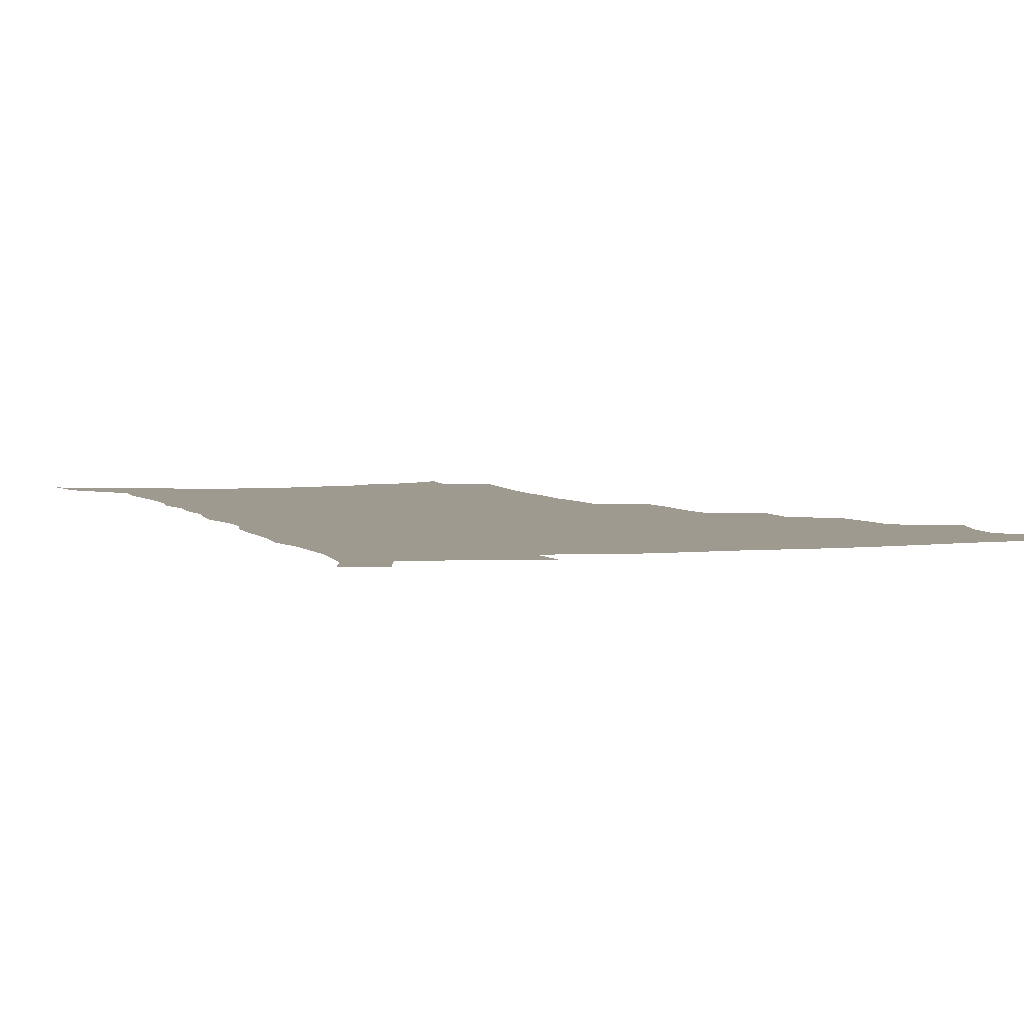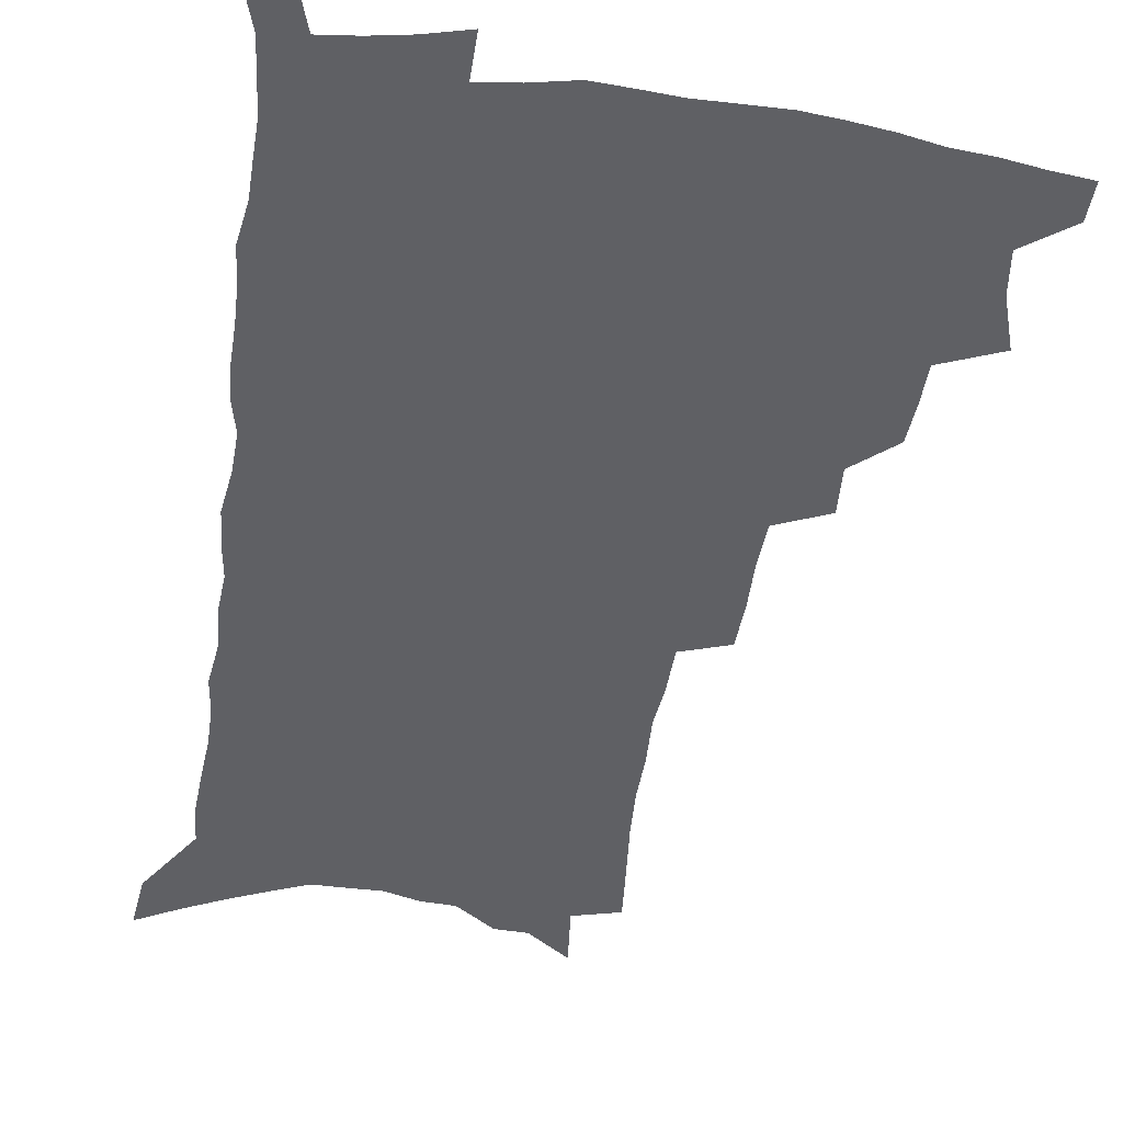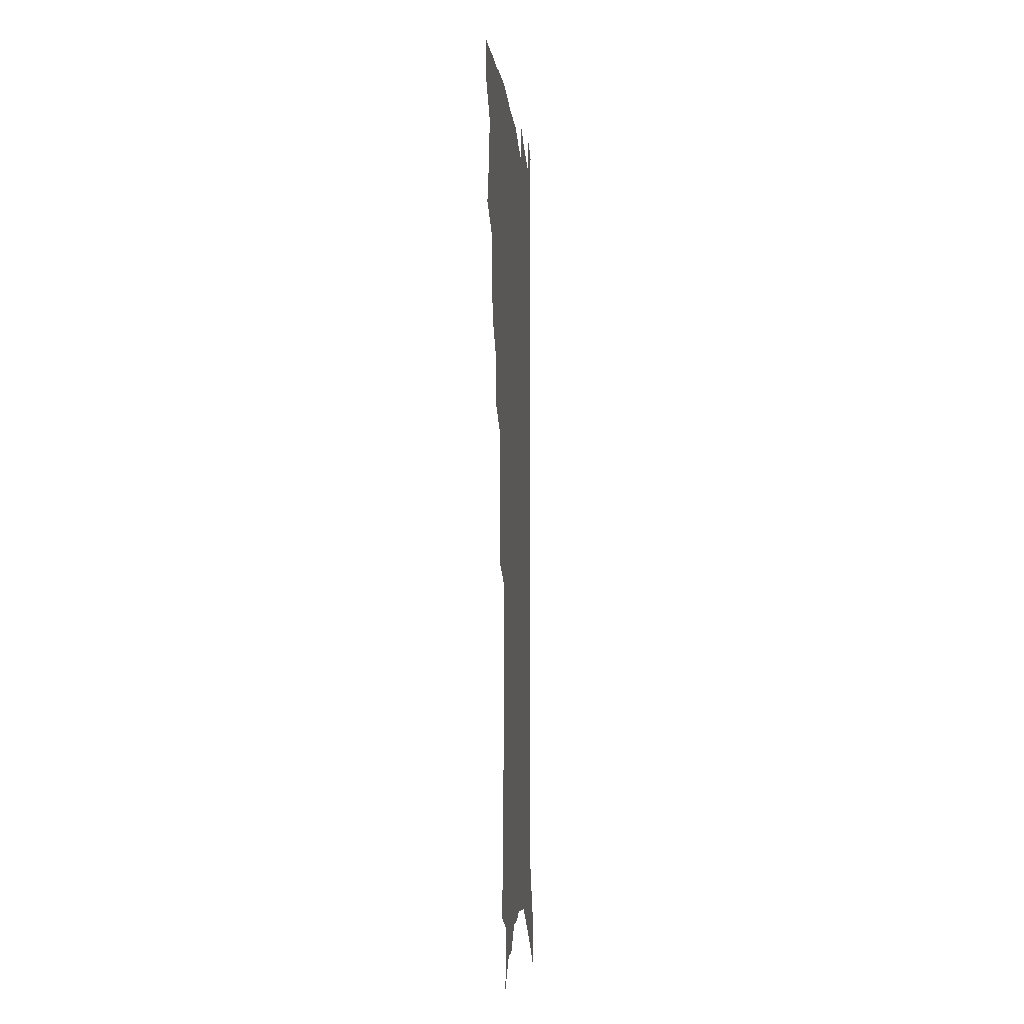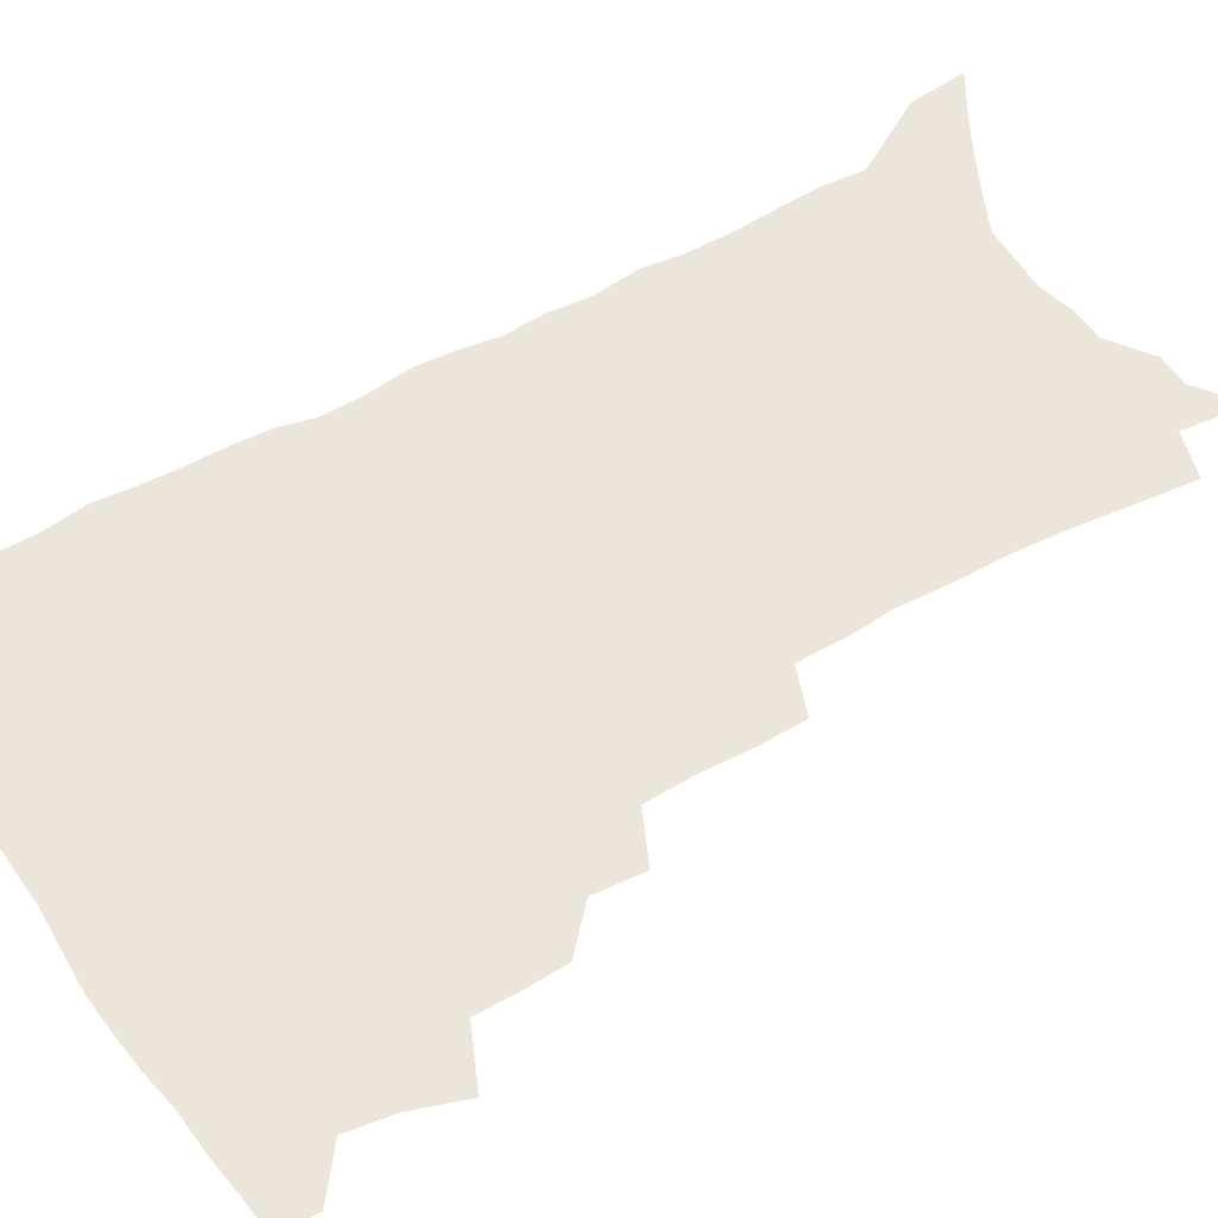
<metadata>
{"format":"obj","ext":"obj","renderer":"f3d","projection":"perspective","resolution":1024,"background":"white","views":[{"elev":3.6,"azim":161.9,"up":"+Z"},{"elev":-43.9,"azim":171.6,"up":"+Z"},{"elev":-8.8,"azim":-85.2,"up":"+Y"},{"elev":55.8,"azim":-120.1,"up":"+Z"}]}
</metadata>
<code>
v 486.2 500.2 0
v 486.1 514.7 0
v 494 451.1 0
v 500.5 471 0
v 502.8 487.5 0
v 502.6 502 0
v 500.7 516.4 0
v 516.1 411 0
v 515.3 426.3 0
v 515.2 442.1 0
v 518 459.7 0
v 518.3 474.6 0
v 519.3 489.7 0
v 517.7 503.6 0
v 514.9 518.7 0
v 529.7 379 0
v 531 397.5 0
v 532.6 415.3 0
v 533.5 431.9 0
v 532.4 446.3 0
v 533.2 461.5 0
v 533.5 476.4 0
v 534.1 491.1 0
v 532 505.3 0
v 529.7 520 0
v 549.1 316.2 0
v 548.5 334 0
v 549.2 353.4 0
v 548.5 370.6 0
v 547.8 387 0
v 550.2 406 0
v 548 419.1 0
v 551.3 437.5 0
v 550.8 451.1 0
v 549.5 464.5 0
v 549.5 478.7 0
v 548.8 492.4 0
v 546.8 506.4 0
v 543.6 522.9 0
v 561.8 173.2 0
v 563.9 195.5 0
v 566.3 218.1 0
v 567.4 238 0
v 567.2 255.4 0
v 568.2 275.4 0
v 566.8 291.3 0
v 566.6 310.1 0
v 565.5 327 0
v 565 344 0
v 564.2 360.1 0
v 564.1 377 0
v 563.8 392.8 0
v 564.4 409.1 0
v 563.8 423.4 0
v 564.6 438.5 0
v 565 453.1 0
v 564.8 466.9 0
v 564.1 480.3 0
v 562.6 493.9 0
v 560.7 508.3 0
v 557.8 524.8 0
v 576.7 143.9 0
v 579.2 168.6 0
v 576.7 182.4 0
v 581.8 211.7 0
v 582.3 230.5 0
v 582.5 248.8 0
v 582.3 266.4 0
v 581.4 282.4 0
v 581.4 301.1 0
v 581.1 318.7 0
v 580.5 335.3 0
v 579.2 349.8 0
v 578.7 365.7 0
v 578.2 381.2 0
v 578.1 396.6 0
v 578.8 412.5 0
v 579.3 427.2 0
v 579 440.8 0
v 579.1 454.9 0
v 578.5 468.1 0
v 577.5 481.4 0
v 576.7 494.8 0
v 575.3 508.6 0
v 572.1 526.3 0
v 592.8 156.5 0
v 593 175.8 0
v 593.2 196.1 0
v 596.7 222.2 0
v 596.4 239.3 0
v 596.3 257.1 0
v 595.7 273.7 0
v 594.2 288.1 0
v 594.2 306.1 0
v 593.6 321.9 0
v 593.2 338.5 0
v 592.8 354.6 0
v 592.1 369.3 0
v 592.3 385.6 0
v 592.3 400.5 0
v 592.3 414.6 0
v 593.1 429.8 0
v 592.1 442.1 0
v 592.5 456.1 0
v 592.7 469.2 0
v 591.1 482.5 0
v 590.3 495.8 0
v 589.1 509.7 0
v 586.8 526.1 0
v 605 157.1 0
v 608.8 189.7 0
v 609.6 210.7 0
v 609.2 227.3 0
v 607.9 240.6 0
v 608.5 261.2 0
v 607.8 277.4 0
v 607.5 294.7 0
v 606.8 310.3 0
v 606.2 325.5 0
v 605.8 341.4 0
v 605.6 357.4 0
v 604.8 370.9 0
v 604.7 385.9 0
v 604.7 400.3 0
v 605.2 416.3 0
v 605.3 430.2 0
v 605 442.8 0
v 605.5 456.8 0
v 605.6 469.8 0
v 604.9 483 0
v 603.7 496.8 0
v 603.1 510.5 0
v 601.5 525.9 0
v 619.9 168.4 0
v 621.5 194.8 0
v 621.5 213.3 0
v 621.4 231.3 0
v 621.1 248 0
v 620.4 263.5 0
v 619.8 279.7 0
v 619.3 295.9 0
v 618.6 310.9 0
v 618.8 330.1 0
v 618.3 344.1 0
v 617.9 359.4 0
v 617.2 372.3 0
v 617.6 388.2 0
v 617.7 403 0
v 617.8 417.3 0
v 617.8 430.4 0
v 618 443.9 0
v 618.6 457.8 0
v 618.5 470.3 0
v 618.6 483.3 0
v 618.7 496.3 0
v 617.7 510.1 0
v 615.5 527 0
v 632.7 169.2 0
v 633.5 195.2 0
v 633.5 215.3 0
v 633.3 233.9 0
v 632.9 249.5 0
v 632.4 266.3 0
v 631.9 282.5 0
v 631.4 298.6 0
v 630.9 314.2 0
v 630.8 328.9 0
v 630.4 344.6 0
v 630 359.9 0
v 630.1 375.6 0
v 630 388.8 0
v 630.1 403.5 0
v 630.2 418.1 0
v 630.4 430.7 0
v 630.5 444.1 0
v 631.1 457.5 0
v 631.4 470.2 0
v 631.7 483.2 0
v 632.1 496.1 0
v 631.4 510.2 0
v 629.5 527.8 0
v 645.8 173.1 0
v 645.7 195.2 0
v 645.3 216 0
v 645 234 0
v 644.8 249.2 0
v 644.2 266.6 0
v 643.9 281.2 0
v 643.2 297.9 0
v 642.7 316.8 0
v 642.7 329.2 0
v 642.6 343.2 0
v 642.2 359.5 0
v 642.2 374.6 0
v 642.2 389.7 0
v 642.4 403.4 0
v 642.8 416.8 0
v 642.8 431 0
v 642.9 444.8 0
v 643.8 457 0
v 644.3 469.7 0
v 644.7 483 0
v 645.2 495.9 0
v 645.3 509.5 0
v 645.1 524.6 0
v 658.5 173 0
v 658 194.6 0
v 657.5 213.7 0
v 656.9 232.4 0
v 657.3 246 0
v 656.1 265.8 0
v 655.7 281.9 0
v 655.2 298.2 0
v 654.8 314.3 0
v 654.6 329.2 0
v 654.5 343.2 0
v 654.2 360 0
v 654.3 374 0
v 655.2 386.8 0
v 654.7 402.3 0
v 655.3 415.6 0
v 655.6 429.6 0
v 656.6 442.3 0
v 656.5 456.5 0
v 657.1 469.4 0
v 657.7 482.3 0
v 658.2 495.5 0
v 658.9 508.6 0
v 659.4 522.8 0
v 659.2 539.9 0
v 671.3 173.2 0
v 670.7 192.1 0
v 669.8 211.9 0
v 669.2 229.6 0
v 669.2 245.5 0
v 668.7 262.4 0
v 667.7 280.4 0
v 667.7 295.5 0
v 666.6 313.3 0
v 666.7 327.6 0
v 666.4 343.2 0
v 667.1 356.8 0
v 666.8 371.8 0
v 667.4 385.5 0
v 668.7 398.4 0
v 668.2 413.4 0
v 668.5 427.8 0
v 669.3 441 0
v 668.8 456.1 0
v 669.9 468.5 0
v 670.6 481.6 0
v 671.4 494.6 0
v 672.3 507.8 0
v 673.2 521.6 0
v 674.3 536 0
v 685.4 167.1 0
v 684.1 187.3 0
v 683 207.1 0
v 682.1 225.5 0
v 682.2 241.4 0
v 681.4 258.9 0
v 681.1 275.2 0
v 680.7 291.5 0
v 680.3 307.6 0
v 679.1 324.8 0
v 679.8 338.8 0
v 680.4 352.8 0
v 680.5 367.4 0
v 680.3 382.6 0
v 681.8 395.5 0
v 680 413.4 0
v 682.4 425.1 0
v 682.8 439 0
v 683 453 0
v 683.4 466.6 0
v 684.1 480 0
v 684.7 493.5 0
v 685.5 506.7 0
v 686.9 520 0
v 688.6 533.4 0
v 699.9 160.4 0
v 698.4 180.6 0
v 696.9 201.1 0
v 696.9 217.9 0
v 696.3 235 0
v 695.5 252.5 0
v 694.2 270.5 0
v 694.7 285.6 0
v 694.3 301.9 0
v 693.4 318.6 0
v 694 333 0
v 695.4 346.7 0
v 693.6 364.1 0
v 693.8 378.5 0
v 696.4 391.1 0
v 695.3 407.7 0
v 695.6 422 0
v 697.4 435.2 0
v 696.4 450.7 0
v 697.1 464.3 0
v 697.7 478.1 0
v 698.9 491.4 0
v 699 505.3 0
v 700.8 518.5 0
v 702.1 531.9 0
v 707.3 548.3 0
v 715.2 152.6 0
v 712.2 175.9 0
v 712.2 192.8 0
v 713.3 208 0
v 712.4 225.7 0
v 711.1 243.8 0
v 711.1 260.1 0
v 712.9 274.2 0
v 710.8 292.7 0
v 712 307.3 0
v 711 324 0
v 712.8 337.6 0
v 713.9 352.5 0
v 711.7 369.9 0
v 711.2 385.8 0
v 714.2 398.9 0
v 715 413.6 0
v 714.8 428.8 0
v 715.2 443.7 0
v 716.5 457.8 0
v 714.2 474.2 0
v 714 488.7 0
v 713.7 503.2 0
v 715 516.6 0
v 716.3 530.1 0
v 720.4 543.2 0
v 731.4 143.5 0
v 729.1 165.1 0
f 5 6 1
f 1 6 2
f 6 7 2
f 10 11 3
f 3 11 4
f 11 12 4
f 4 12 5
f 12 13 5
f 5 13 6
f 13 14 6
f 6 14 7
f 14 15 7
f 17 18 8
f 8 18 9
f 18 19 9
f 9 19 10
f 19 20 10
f 10 20 11
f 20 21 11
f 11 21 12
f 21 22 12
f 12 22 13
f 22 23 13
f 13 23 14
f 23 24 14
f 14 24 15
f 24 25 15
f 29 30 16
f 16 30 17
f 30 31 17
f 17 31 18
f 31 32 18
f 18 32 19
f 32 33 19
f 19 33 20
f 33 34 20
f 20 34 21
f 34 35 21
f 21 35 22
f 35 36 22
f 22 36 23
f 36 37 23
f 23 37 24
f 37 38 24
f 24 38 25
f 38 39 25
f 47 48 26
f 26 48 27
f 48 49 27
f 27 49 28
f 49 50 28
f 28 50 29
f 50 51 29
f 29 51 30
f 51 52 30
f 30 52 31
f 52 53 31
f 31 53 32
f 53 54 32
f 32 54 33
f 54 55 33
f 33 55 34
f 55 56 34
f 34 56 35
f 56 57 35
f 35 57 36
f 57 58 36
f 36 58 37
f 58 59 37
f 37 59 38
f 59 60 38
f 38 60 39
f 60 61 39
f 63 64 40
f 40 64 41
f 64 65 41
f 41 65 42
f 65 66 42
f 42 66 43
f 66 67 43
f 43 67 44
f 67 68 44
f 44 68 45
f 68 69 45
f 45 69 46
f 69 70 46
f 46 70 47
f 70 71 47
f 47 71 48
f 71 72 48
f 48 72 49
f 72 73 49
f 49 73 50
f 73 74 50
f 50 74 51
f 74 75 51
f 51 75 52
f 75 76 52
f 52 76 53
f 76 77 53
f 53 77 54
f 77 78 54
f 54 78 55
f 78 79 55
f 55 79 56
f 79 80 56
f 56 80 57
f 80 81 57
f 57 81 58
f 81 82 58
f 58 82 59
f 82 83 59
f 59 83 60
f 83 84 60
f 60 84 61
f 84 85 61
f 62 86 63
f 86 87 63
f 63 87 64
f 87 88 64
f 64 88 65
f 88 89 65
f 65 89 66
f 89 90 66
f 66 90 67
f 90 91 67
f 67 91 68
f 91 92 68
f 68 92 69
f 92 93 69
f 69 93 70
f 93 94 70
f 70 94 71
f 94 95 71
f 71 95 72
f 95 96 72
f 72 96 73
f 96 97 73
f 73 97 74
f 97 98 74
f 74 98 75
f 98 99 75
f 75 99 76
f 99 100 76
f 76 100 77
f 100 101 77
f 77 101 78
f 101 102 78
f 78 102 79
f 102 103 79
f 79 103 80
f 103 104 80
f 80 104 81
f 104 105 81
f 81 105 82
f 105 106 82
f 82 106 83
f 106 107 83
f 83 107 84
f 107 108 84
f 84 108 85
f 108 109 85
f 86 110 87
f 110 111 87
f 87 111 88
f 111 112 88
f 88 112 89
f 112 113 89
f 89 113 90
f 113 114 90
f 90 114 91
f 114 115 91
f 91 115 92
f 115 116 92
f 92 116 93
f 116 117 93
f 93 117 94
f 117 118 94
f 94 118 95
f 118 119 95
f 95 119 96
f 119 120 96
f 96 120 97
f 120 121 97
f 97 121 98
f 121 122 98
f 98 122 99
f 122 123 99
f 99 123 100
f 123 124 100
f 100 124 101
f 124 125 101
f 101 125 102
f 125 126 102
f 102 126 103
f 126 127 103
f 103 127 104
f 127 128 104
f 104 128 105
f 128 129 105
f 105 129 106
f 129 130 106
f 106 130 107
f 130 131 107
f 107 131 108
f 131 132 108
f 108 132 109
f 132 133 109
f 110 134 111
f 134 135 111
f 111 135 112
f 135 136 112
f 112 136 113
f 136 137 113
f 113 137 114
f 137 138 114
f 114 138 115
f 138 139 115
f 115 139 116
f 139 140 116
f 116 140 117
f 140 141 117
f 117 141 118
f 141 142 118
f 118 142 119
f 142 143 119
f 119 143 120
f 143 144 120
f 120 144 121
f 144 145 121
f 121 145 122
f 145 146 122
f 122 146 123
f 146 147 123
f 123 147 124
f 147 148 124
f 124 148 125
f 148 149 125
f 125 149 126
f 149 150 126
f 126 150 127
f 150 151 127
f 127 151 128
f 151 152 128
f 128 152 129
f 152 153 129
f 129 153 130
f 153 154 130
f 130 154 131
f 154 155 131
f 131 155 132
f 155 156 132
f 132 156 133
f 156 157 133
f 134 158 135
f 158 159 135
f 135 159 136
f 159 160 136
f 136 160 137
f 160 161 137
f 137 161 138
f 161 162 138
f 138 162 139
f 162 163 139
f 139 163 140
f 163 164 140
f 140 164 141
f 164 165 141
f 141 165 142
f 165 166 142
f 142 166 143
f 166 167 143
f 143 167 144
f 167 168 144
f 144 168 145
f 168 169 145
f 145 169 146
f 169 170 146
f 146 170 147
f 170 171 147
f 147 171 148
f 171 172 148
f 148 172 149
f 172 173 149
f 149 173 150
f 173 174 150
f 150 174 151
f 174 175 151
f 151 175 152
f 175 176 152
f 152 176 153
f 176 177 153
f 153 177 154
f 177 178 154
f 154 178 155
f 178 179 155
f 155 179 156
f 179 180 156
f 156 180 157
f 180 181 157
f 158 182 159
f 182 183 159
f 159 183 160
f 183 184 160
f 160 184 161
f 184 185 161
f 161 185 162
f 185 186 162
f 162 186 163
f 186 187 163
f 163 187 164
f 187 188 164
f 164 188 165
f 188 189 165
f 165 189 166
f 189 190 166
f 166 190 167
f 190 191 167
f 167 191 168
f 191 192 168
f 168 192 169
f 192 193 169
f 169 193 170
f 193 194 170
f 170 194 171
f 194 195 171
f 171 195 172
f 195 196 172
f 172 196 173
f 196 197 173
f 173 197 174
f 197 198 174
f 174 198 175
f 198 199 175
f 175 199 176
f 199 200 176
f 176 200 177
f 200 201 177
f 177 201 178
f 201 202 178
f 178 202 179
f 202 203 179
f 179 203 180
f 203 204 180
f 180 204 181
f 204 205 181
f 182 206 183
f 206 207 183
f 183 207 184
f 207 208 184
f 184 208 185
f 208 209 185
f 185 209 186
f 209 210 186
f 186 210 187
f 210 211 187
f 187 211 188
f 211 212 188
f 188 212 189
f 212 213 189
f 189 213 190
f 213 214 190
f 190 214 191
f 214 215 191
f 191 215 192
f 215 216 192
f 192 216 193
f 216 217 193
f 193 217 194
f 217 218 194
f 194 218 195
f 218 219 195
f 195 219 196
f 219 220 196
f 196 220 197
f 220 221 197
f 197 221 198
f 221 222 198
f 198 222 199
f 222 223 199
f 199 223 200
f 223 224 200
f 200 224 201
f 224 225 201
f 201 225 202
f 225 226 202
f 202 226 203
f 226 227 203
f 203 227 204
f 227 228 204
f 204 228 205
f 228 229 205
f 206 231 207
f 231 232 207
f 207 232 208
f 232 233 208
f 208 233 209
f 233 234 209
f 209 234 210
f 234 235 210
f 210 235 211
f 235 236 211
f 211 236 212
f 236 237 212
f 212 237 213
f 237 238 213
f 213 238 214
f 238 239 214
f 214 239 215
f 239 240 215
f 215 240 216
f 240 241 216
f 216 241 217
f 241 242 217
f 217 242 218
f 242 243 218
f 218 243 219
f 243 244 219
f 219 244 220
f 244 245 220
f 220 245 221
f 245 246 221
f 221 246 222
f 246 247 222
f 222 247 223
f 247 248 223
f 223 248 224
f 248 249 224
f 224 249 225
f 249 250 225
f 225 250 226
f 250 251 226
f 226 251 227
f 251 252 227
f 227 252 228
f 252 253 228
f 228 253 229
f 253 254 229
f 229 254 230
f 254 255 230
f 231 256 232
f 256 257 232
f 232 257 233
f 257 258 233
f 233 258 234
f 258 259 234
f 234 259 235
f 259 260 235
f 235 260 236
f 260 261 236
f 236 261 237
f 261 262 237
f 237 262 238
f 262 263 238
f 238 263 239
f 263 264 239
f 239 264 240
f 264 265 240
f 240 265 241
f 265 266 241
f 241 266 242
f 266 267 242
f 242 267 243
f 267 268 243
f 243 268 244
f 268 269 244
f 244 269 245
f 269 270 245
f 245 270 246
f 270 271 246
f 246 271 247
f 271 272 247
f 247 272 248
f 272 273 248
f 248 273 249
f 273 274 249
f 249 274 250
f 274 275 250
f 250 275 251
f 275 276 251
f 251 276 252
f 276 277 252
f 252 277 253
f 277 278 253
f 253 278 254
f 278 279 254
f 254 279 255
f 279 280 255
f 256 281 257
f 281 282 257
f 257 282 258
f 282 283 258
f 258 283 259
f 283 284 259
f 259 284 260
f 284 285 260
f 260 285 261
f 285 286 261
f 261 286 262
f 286 287 262
f 262 287 263
f 287 288 263
f 263 288 264
f 288 289 264
f 264 289 265
f 289 290 265
f 265 290 266
f 290 291 266
f 266 291 267
f 291 292 267
f 267 292 268
f 292 293 268
f 268 293 269
f 293 294 269
f 269 294 270
f 294 295 270
f 270 295 271
f 295 296 271
f 271 296 272
f 296 297 272
f 272 297 273
f 297 298 273
f 273 298 274
f 298 299 274
f 274 299 275
f 299 300 275
f 275 300 276
f 300 301 276
f 276 301 277
f 301 302 277
f 277 302 278
f 302 303 278
f 278 303 279
f 303 304 279
f 279 304 280
f 304 305 280
f 281 307 282
f 307 308 282
f 282 308 283
f 308 309 283
f 283 309 284
f 309 310 284
f 284 310 285
f 310 311 285
f 285 311 286
f 311 312 286
f 286 312 287
f 312 313 287
f 287 313 288
f 313 314 288
f 288 314 289
f 314 315 289
f 289 315 290
f 315 316 290
f 290 316 291
f 316 317 291
f 291 317 292
f 317 318 292
f 292 318 293
f 318 319 293
f 293 319 294
f 319 320 294
f 294 320 295
f 320 321 295
f 295 321 296
f 321 322 296
f 296 322 297
f 322 323 297
f 297 323 298
f 323 324 298
f 298 324 299
f 324 325 299
f 299 325 300
f 325 326 300
f 300 326 301
f 326 327 301
f 301 327 302
f 327 328 302
f 302 328 303
f 328 329 303
f 303 329 304
f 329 330 304
f 304 330 305
f 330 331 305
f 305 331 306
f 331 332 306
f 307 333 308
f 333 334 308
f 308 334 309

</code>
